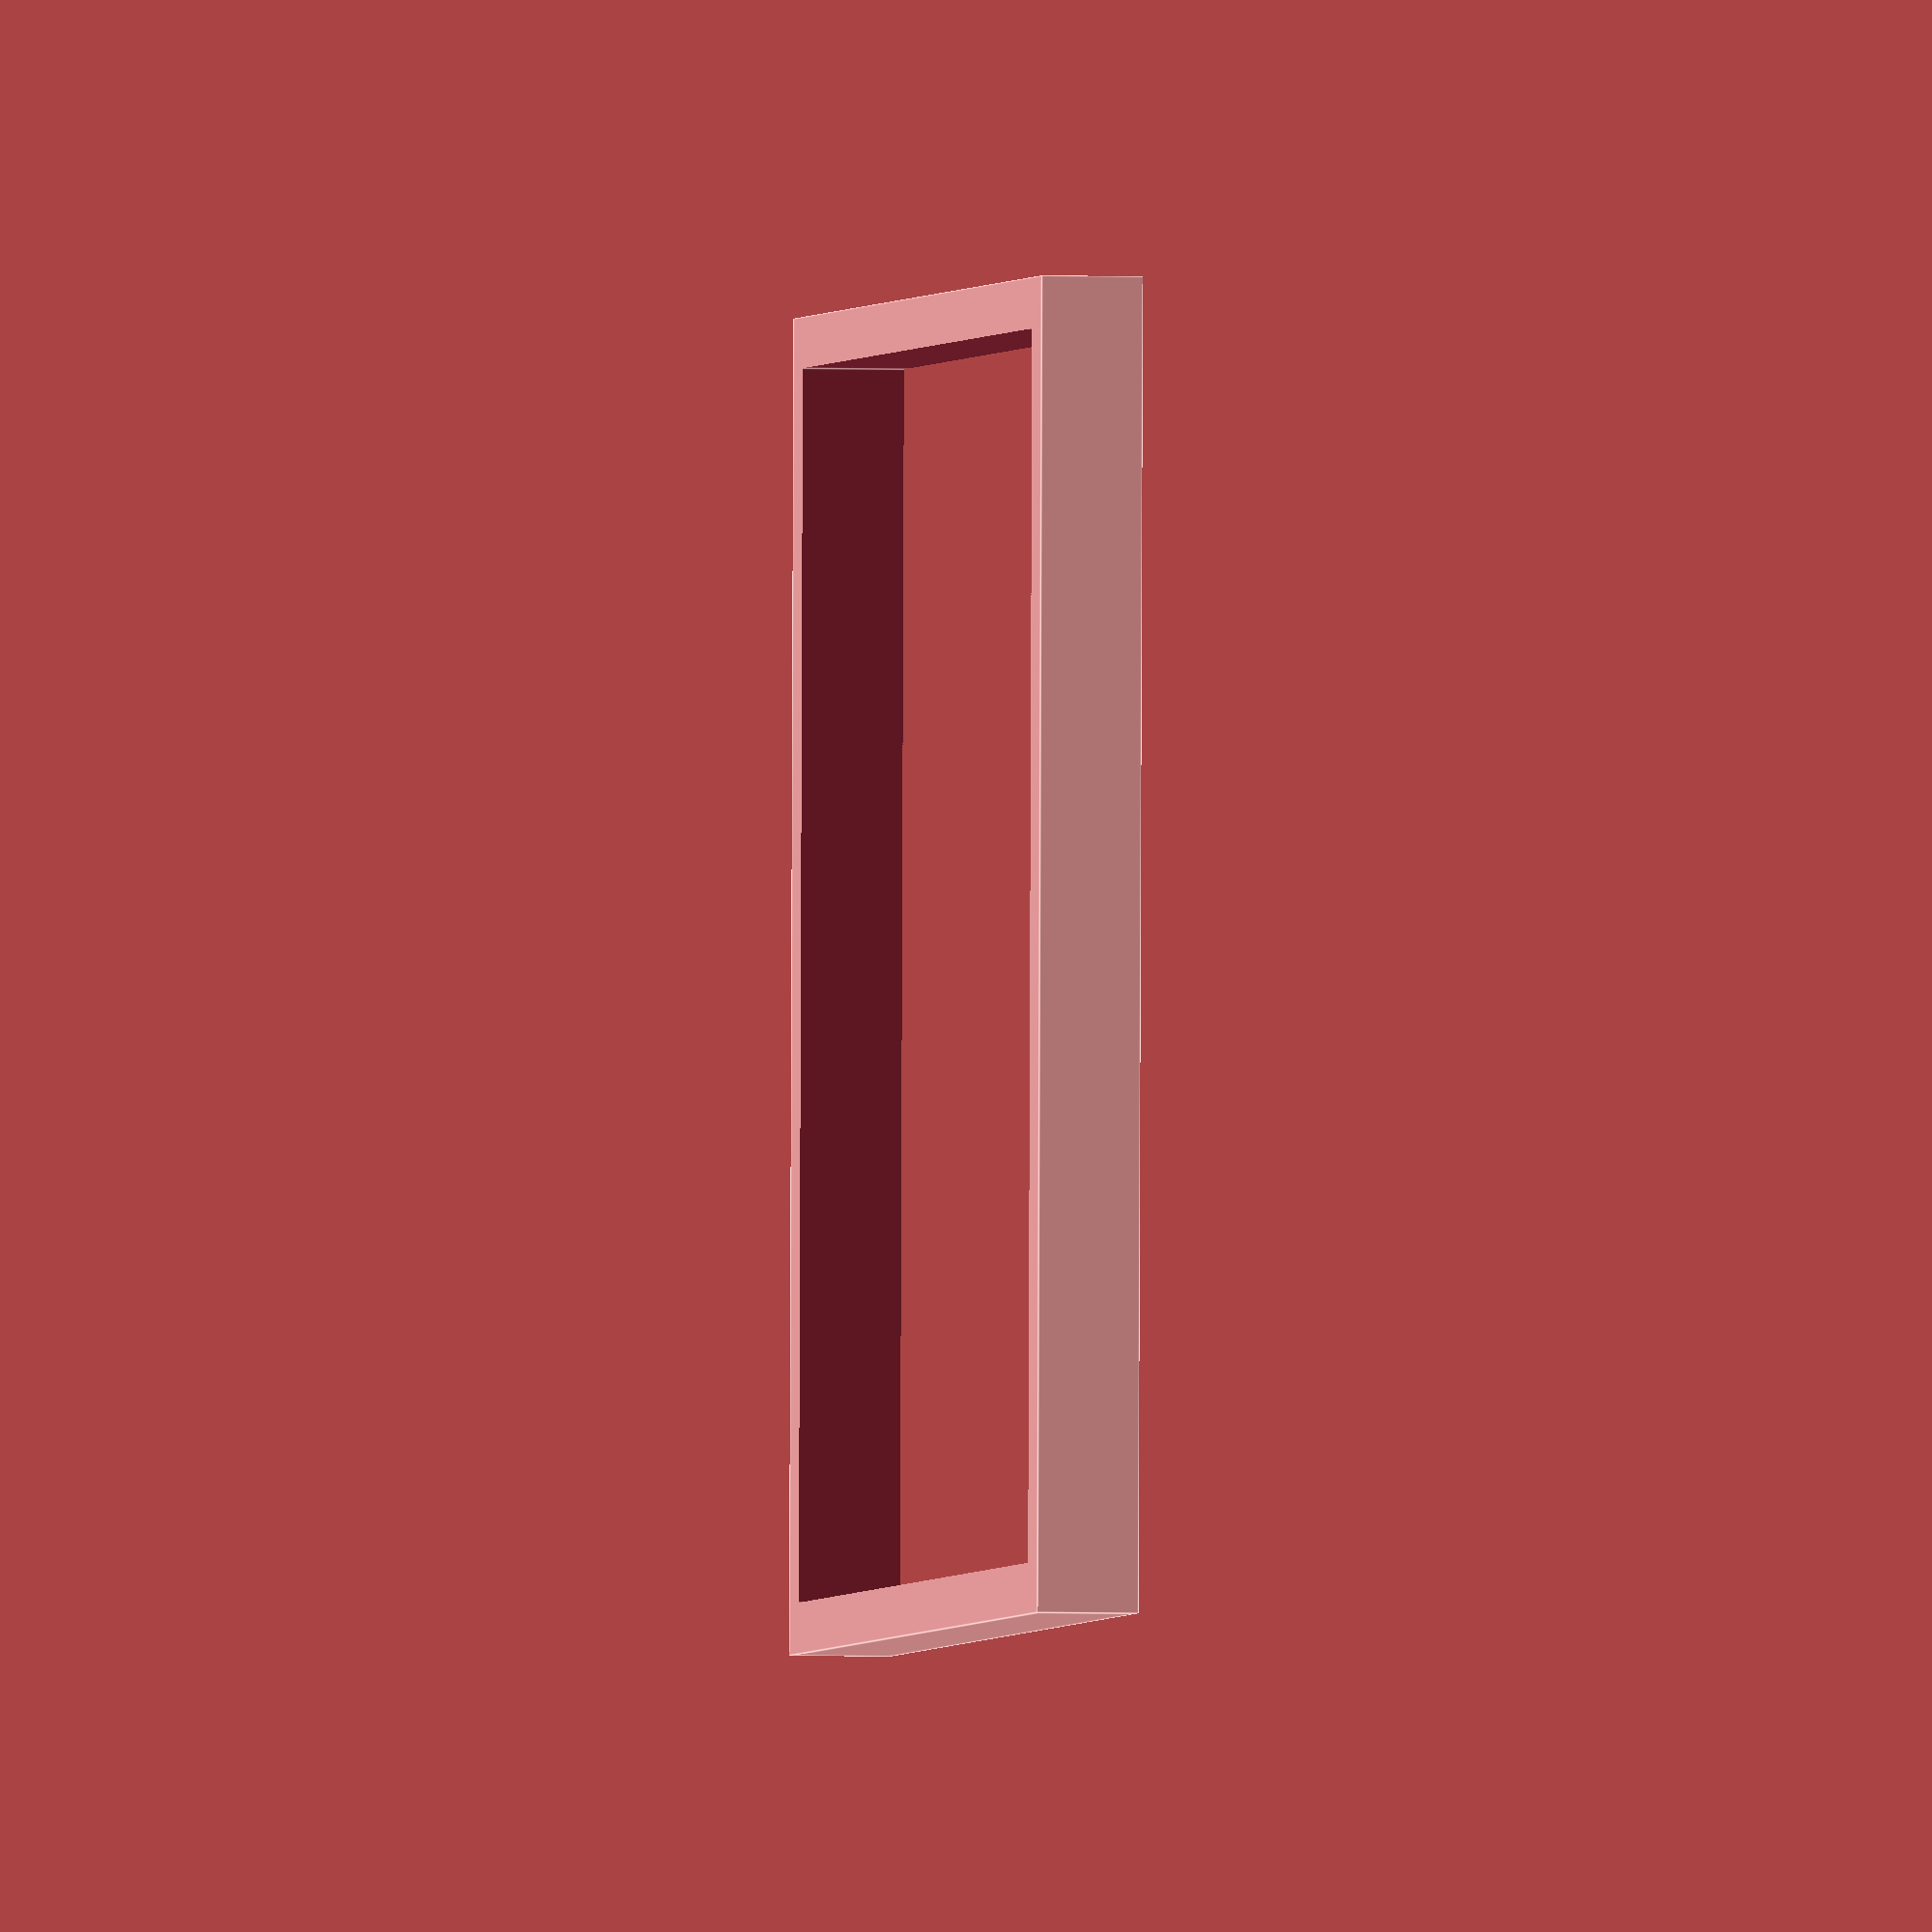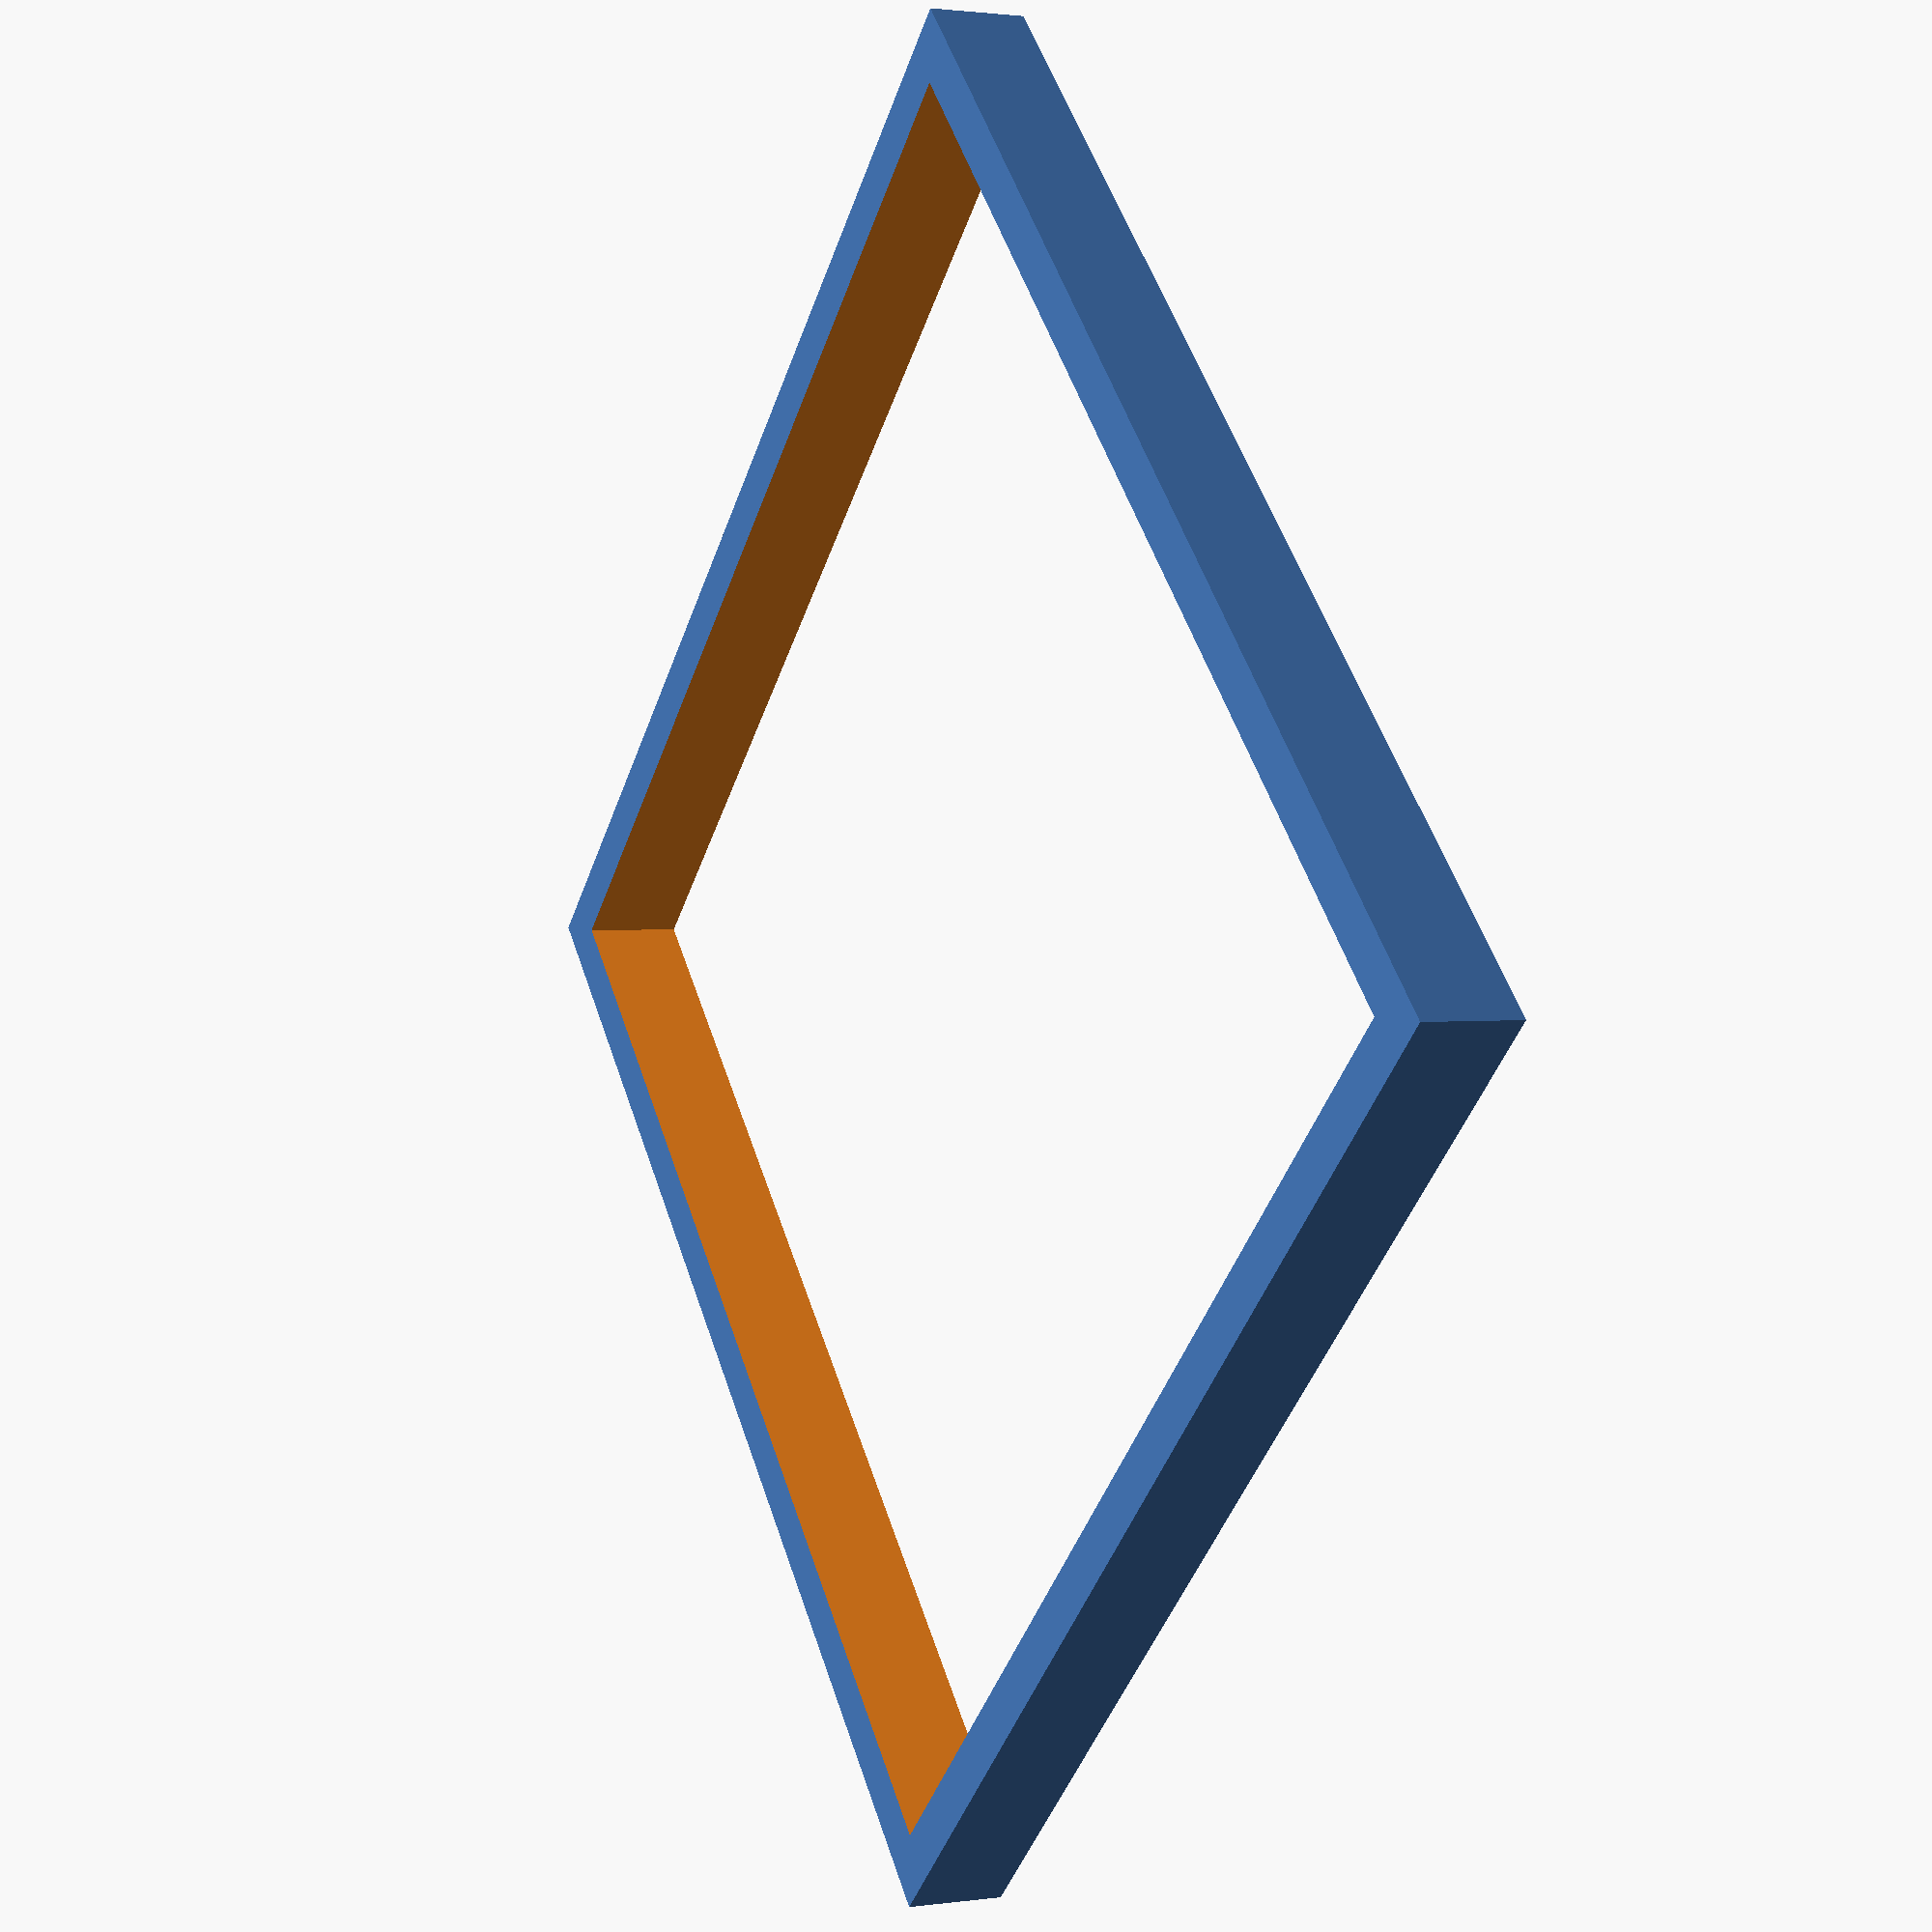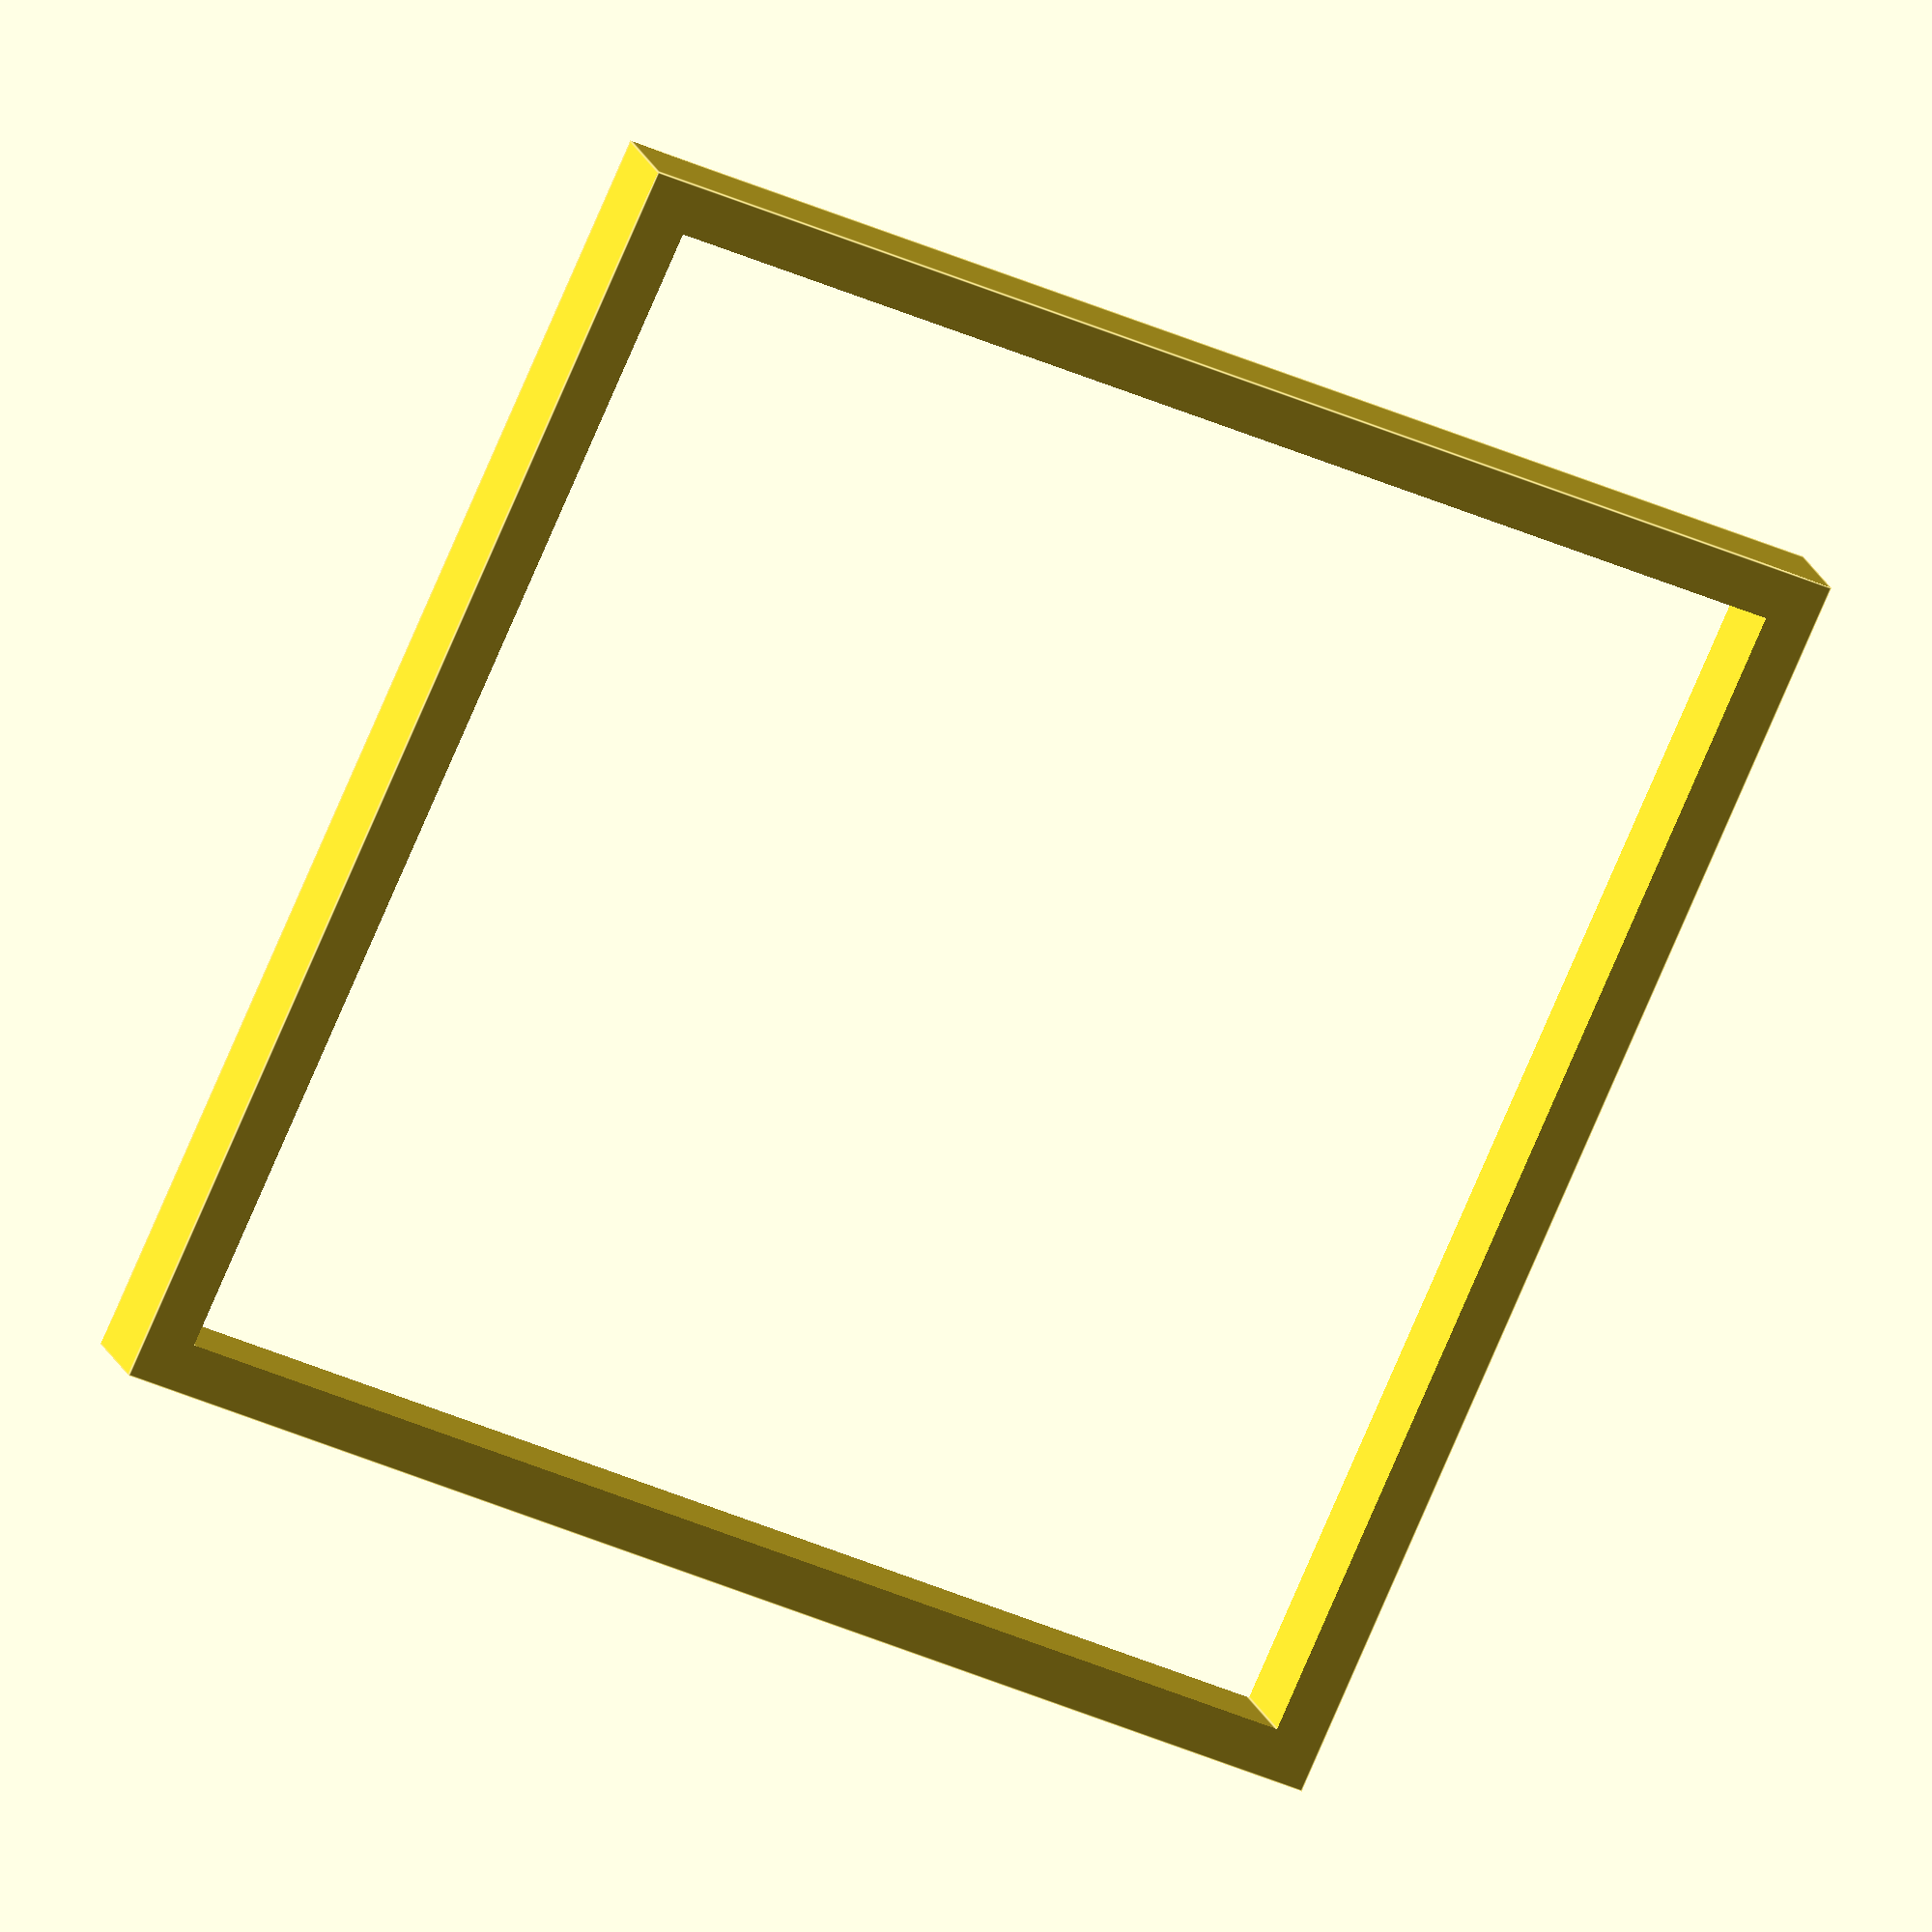
<openscad>
devide = 12;
joist = 10;


// const
bread = 120;
base = bread + joist;


// create
difference(){
    cube([base, base, bread/devide], center=true);
    cube(bread, true);
}

</openscad>
<views>
elev=2.9 azim=91.0 roll=79.3 proj=o view=edges
elev=358.6 azim=223.5 roll=243.7 proj=p view=wireframe
elev=341.4 azim=204.3 roll=344.2 proj=o view=edges
</views>
